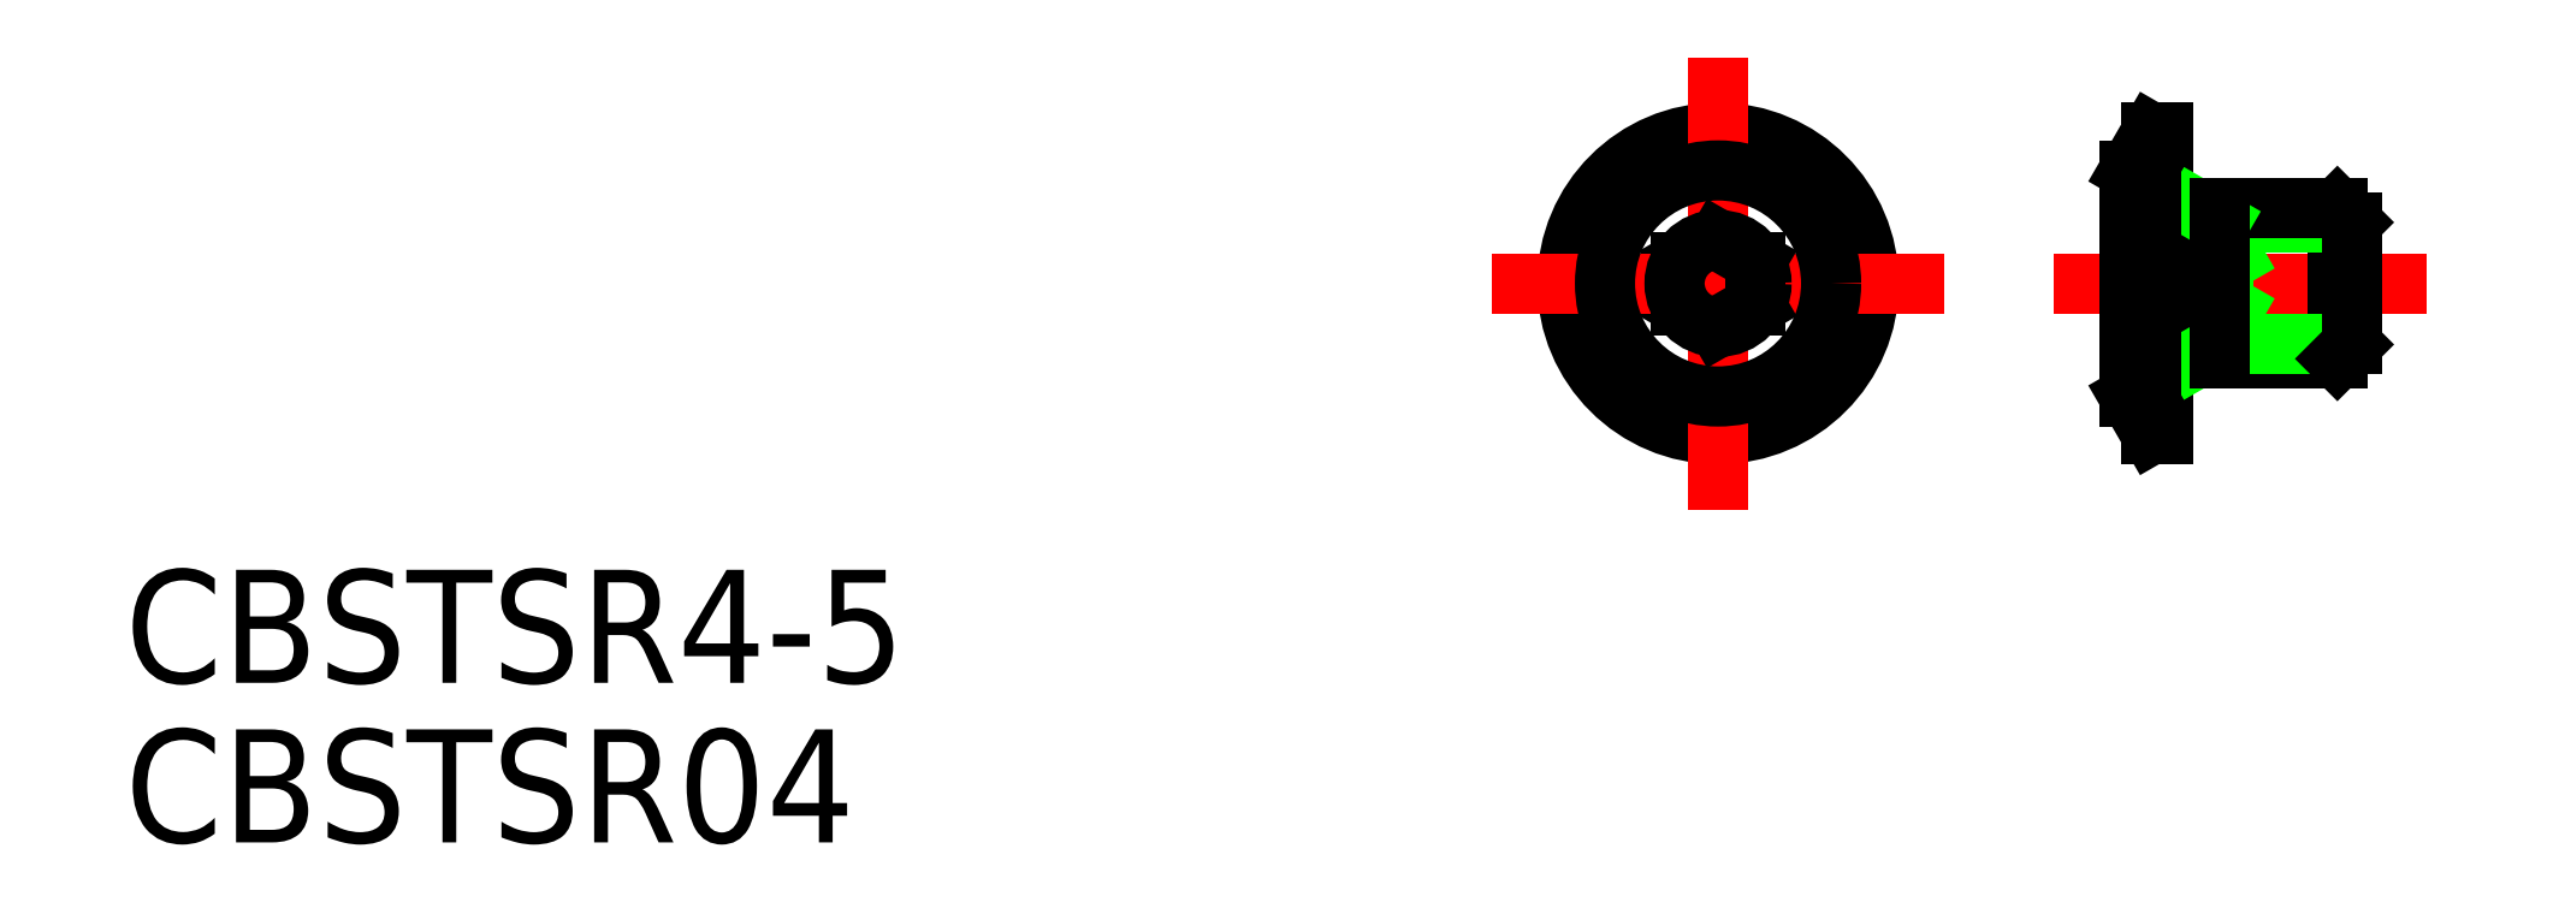
<metadata>
{"format":"dxf","ext":"dxf","renderer":"ezdxf+matplotlib","layout":"modelspace","background":"white","min_lineweight":24,"dpi":150}
</metadata>
<code>
0
SECTION
2
ENTITIES
0
CIRCLE
8
0
10
0
20
0
30
0
40
4
0
LINE
8
0
10
-1
20
-0.5774
30
0
11
0
21
-1.155
31
0
0
LINE
8
0
10
-1.42e-14
20
1.155
30
0
11
-1
21
0.5774
31
0
0
LINE
8
CENTER
10
-6
20
0
30
0
11
6
21
0
31
0
0
LINE
8
0
10
-1
20
0.5774
30
0
11
-1
21
-0.5774
31
0
0
LINE
8
CENTER
10
8.913
20
0
30
0
11
18.81
21
0
31
0
0
LINE
8
0
10
10.91
20
-1.155
30
0
11
13.41
21
-1.155
31
0
0
LINE
8
0
10
10.91
20
-0.5774
30
0
11
13.41
21
-0.5774
31
0
0
LINE
8
0
10
11.49
20
-4
30
0
11
10.91
21
-3
31
0
0
LINE
8
0
10
10.91
20
0.5774
30
0
11
13.41
21
0.5774
31
0
0
LINE
8
0
10
10.91
20
1.155
30
0
11
13.41
21
1.155
31
0
0
LINE
8
0
10
11.49
20
4
30
0
11
10.91
21
3
31
0
0
LINE
8
0
10
10.91
20
-3
30
0
11
10.91
21
3
31
0
0
LINE
8
CENTER
10
0
20
6
30
0
11
0
21
-6
31
0
0
LINE
8
0
10
1
20
0.5774
30
0
11
-1.42e-14
21
1.155
31
0
0
LINE
8
0
10
1
20
-0.5774
30
0
11
1
21
0.5774
31
0
0
LINE
8
0
10
0
20
-1.155
30
0
11
1
21
-0.5774
31
0
0
LINE
8
0
10
16.43
20
2
30
0
11
16.43
21
-2
31
0
0
LINE
8
0
10
16.81
20
1.621
30
0
11
16.43
21
2
31
0
0
LINE
8
0
10
11.81
20
4
30
0
11
11.81
21
-4
31
0
0
LINE
8
0
10
11.49
20
-4
30
0
11
11.81
21
-4
31
0
0
LINE
8
0
10
16.43
20
-2
30
0
11
11.81
21
-2
31
0
0
LINE
8
0
10
13.31
20
-1.621
30
0
11
16.81
21
-1.621
31
0
0
LINE
8
0
10
13.31
20
1.621
30
0
11
16.81
21
1.621
31
0
0
LINE
8
0
10
13.41
20
-1.155
30
0
11
14.08
21
0
31
0
0
LINE
8
0
10
13.41
20
1.155
30
0
11
14.08
21
0
31
0
0
LINE
8
0
10
13.41
20
1.155
30
0
11
13.41
21
-1.155
31
0
0
LINE
8
0
10
16.81
20
-1.621
30
0
11
16.43
21
-2
31
0
0
LINE
8
0
10
16.81
20
1.621
30
0
11
16.81
21
-1.621
31
0
0
LINE
8
0
10
16.43
20
2
30
0
11
11.81
21
2
31
0
0
LINE
8
0
10
11.81
20
4
30
0
11
11.49
21
4
31
0
0
TEXT
8
0
10
-42.27
20
-10.6
30
0
40
3
1
CBSTSR4-5
0
TEXT
8
0
10
-42.27
20
-14.84
30
0
40
3
1
CBSTSR04
0
LINE
8
0
10
13.31
20
1.621
30
0
11
12.66
21
2
31
0
0
LINE
8
0
10
13.31
20
-1.621
30
0
11
12.66
21
-2
31
0
0
LINE
8
0
10
13.31
20
2
30
0
11
13.31
21
-2
31
0
0
LINE
8
0
10
11.49
20
4
30
0
11
11.49
21
-4
31
0
0
CIRCLE
8
0
10
0
20
0
30
0
40
3
0
CIRCLE
8
0
10
0
20
0
30
0
40
1.155
0
ENDSEC
0
EOF

</code>
